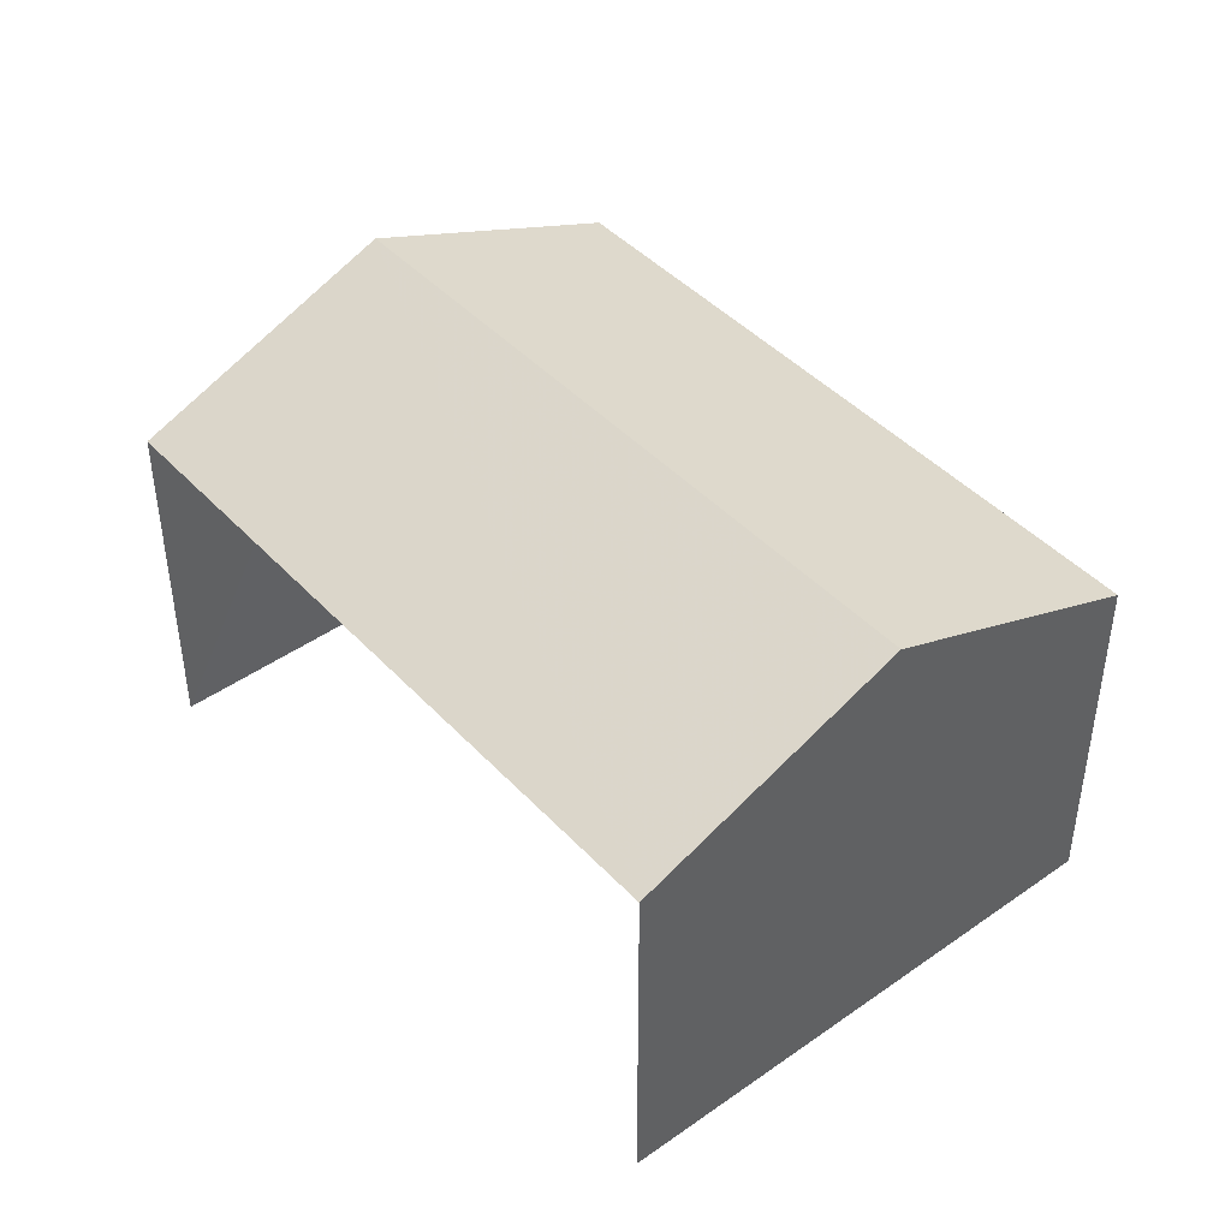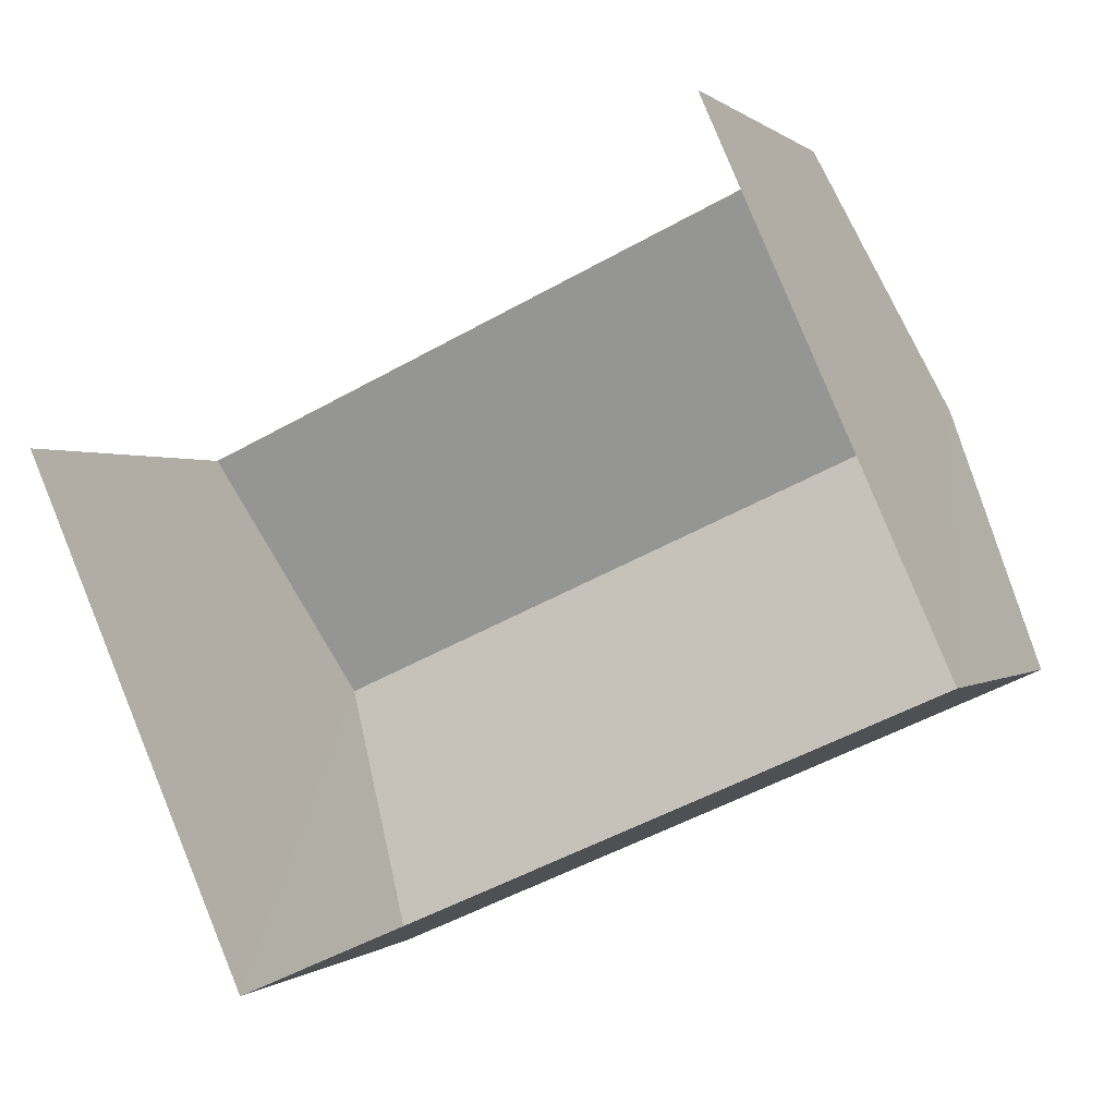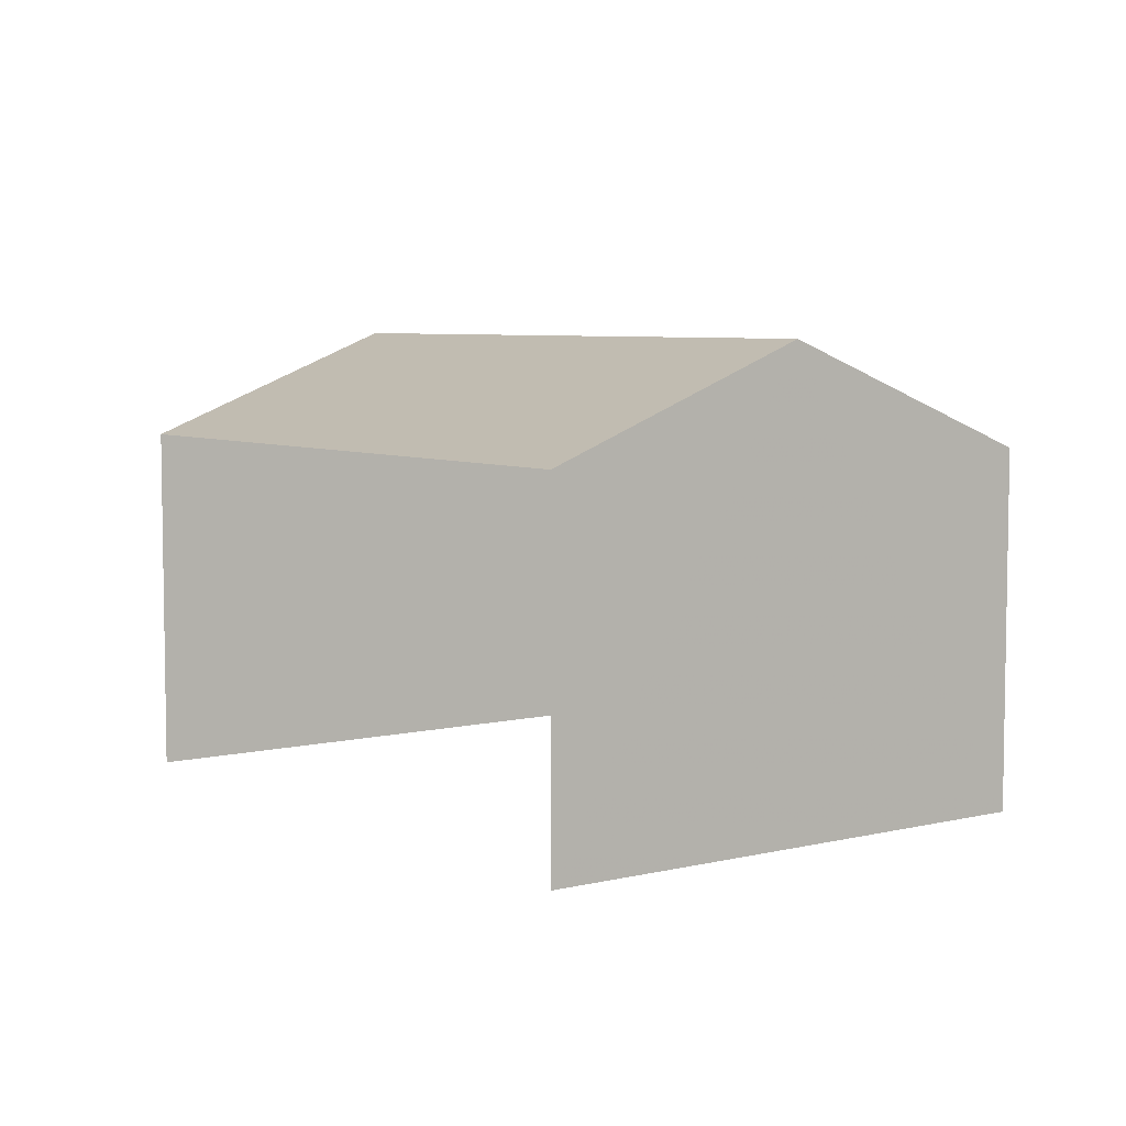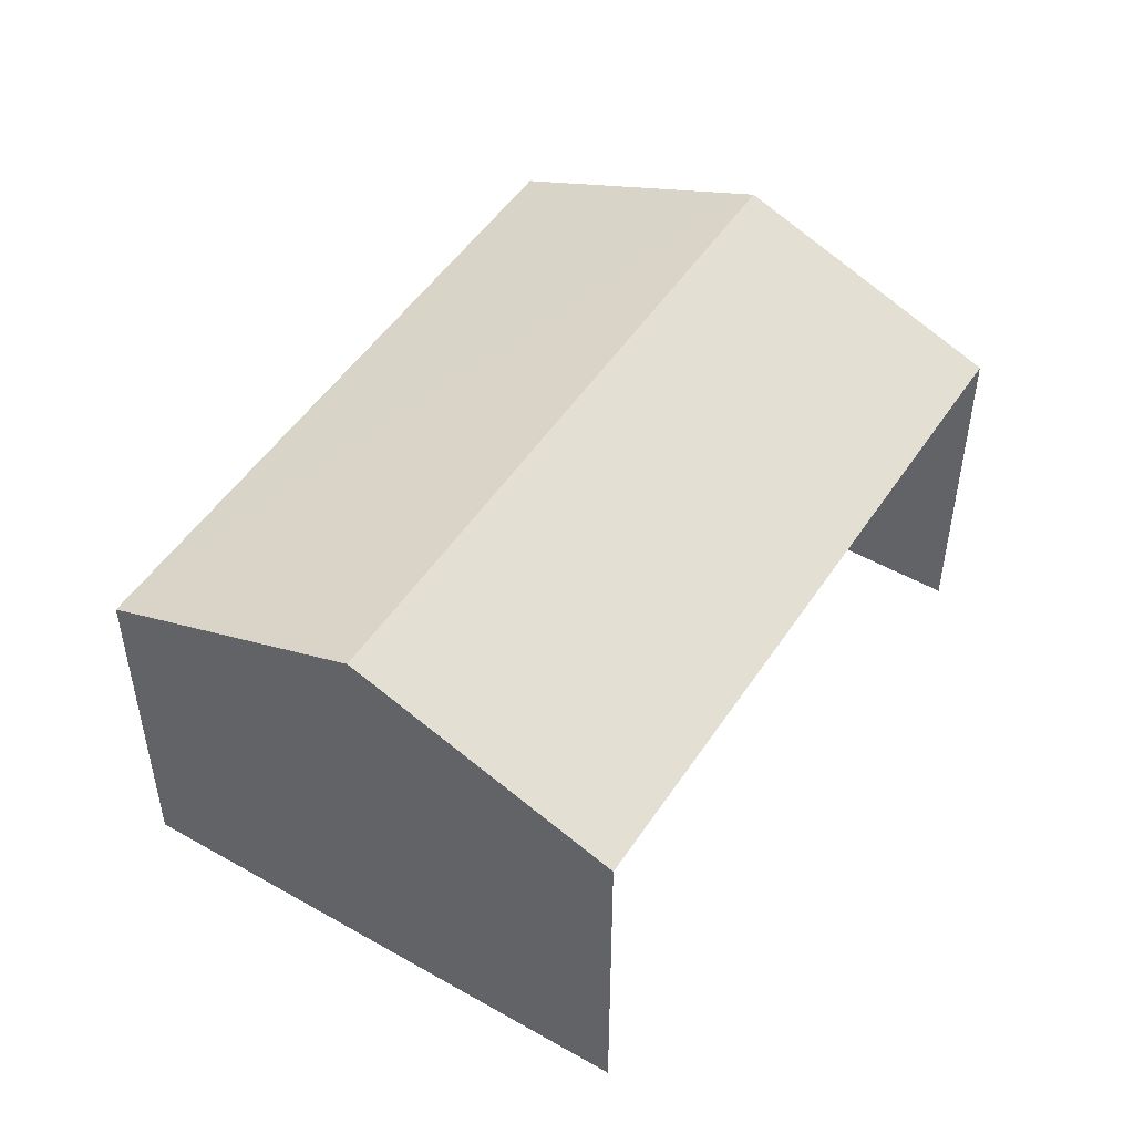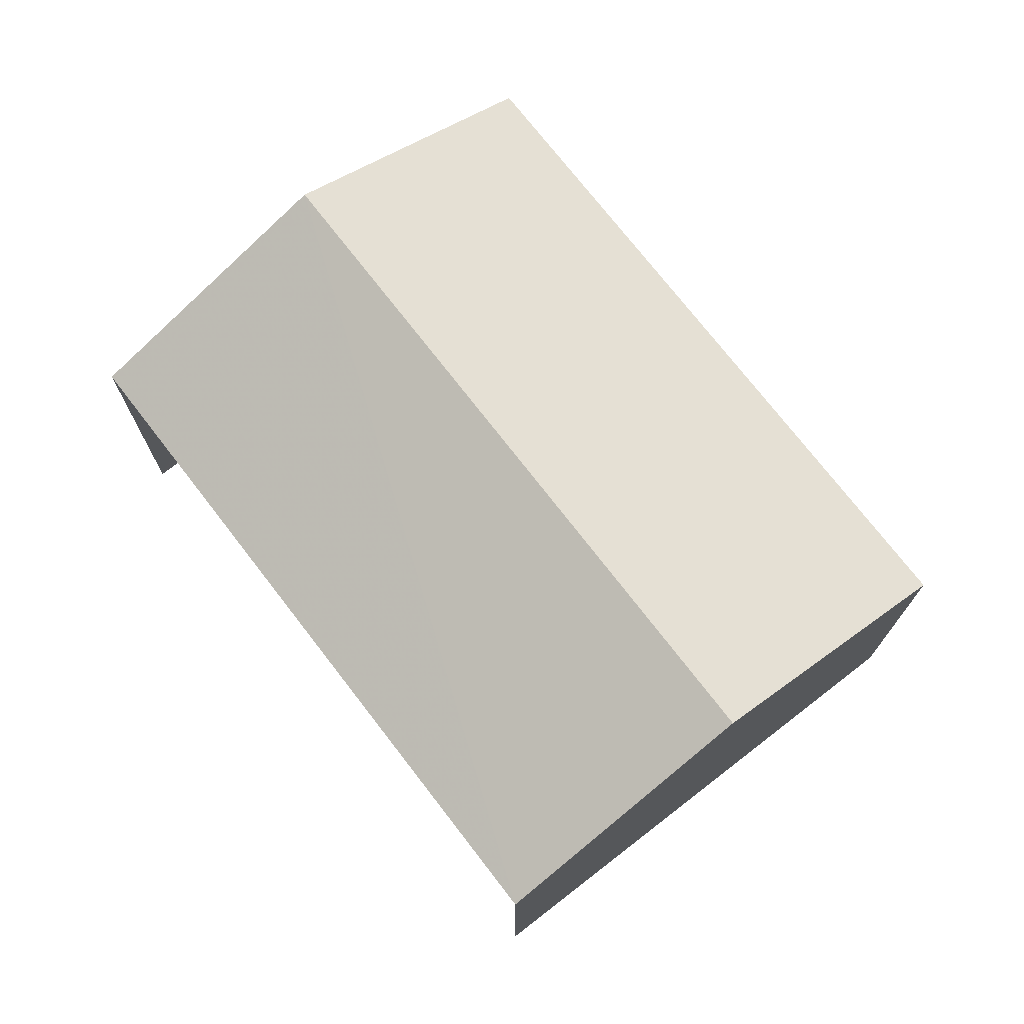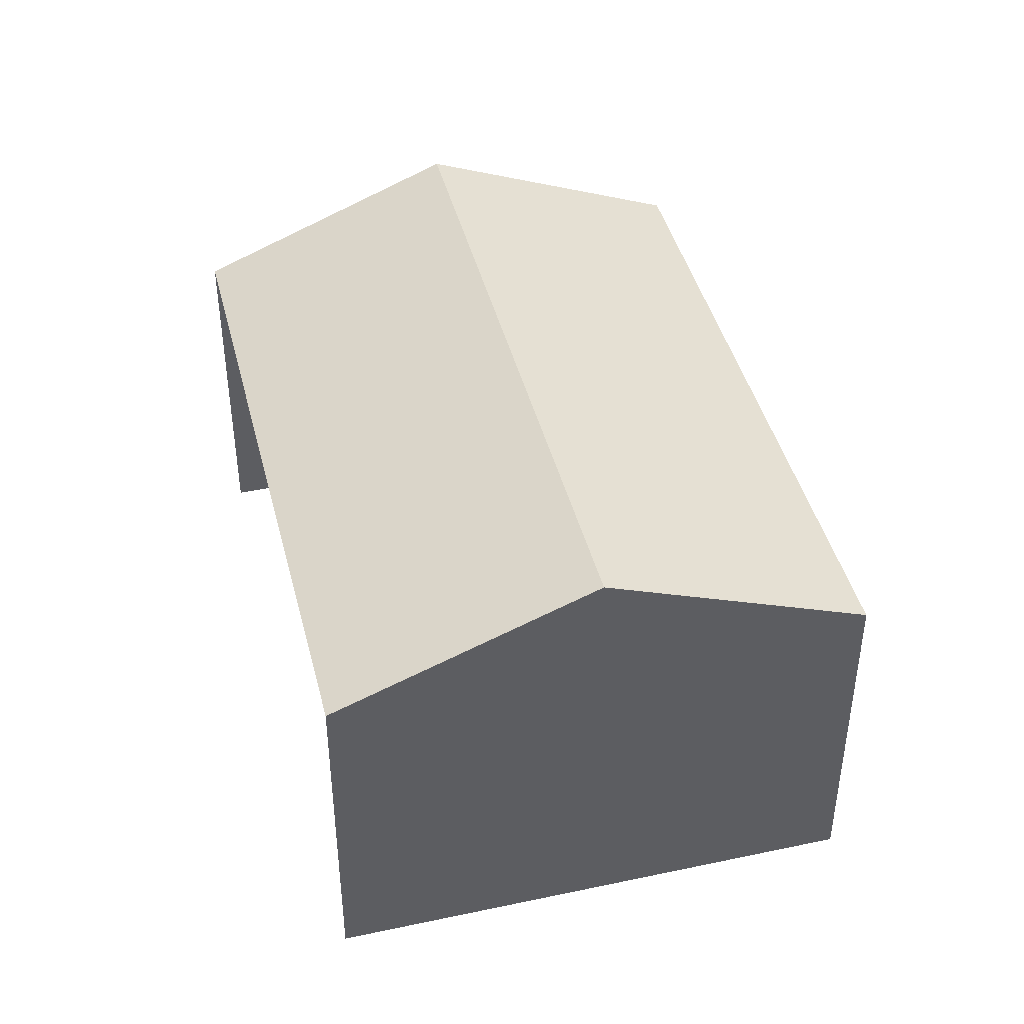
<metadata>
{"format":"obj","ext":"obj","renderer":"f3d","projection":"perspective","resolution":1024,"background":"white","views":[{"elev":44.2,"azim":-153.4,"up":"+Z"},{"elev":0.1,"azim":-158.6,"up":"+Y"},{"elev":6.0,"azim":-150.0,"up":"+Z"},{"elev":49.9,"azim":98.2,"up":"+Z"},{"elev":73.8,"azim":-151.6,"up":"+Z"},{"elev":43.4,"azim":-128.0,"up":"+Z"}]}
</metadata>
<code>
v -2.207e+05 -1.249e+05 27.81
v -2.207e+05 -1.25e+05 27.81
v -2.207e+05 -1.25e+05 27.81
v -2.207e+05 -1.249e+05 27.81
v -2.207e+05 -1.25e+05 35.88
v -2.207e+05 -1.249e+05 34.03
v -2.207e+05 -1.249e+05 35.88
v -2.207e+05 -1.249e+05 34.03
v -2.207e+05 -1.25e+05 34.03
v -2.207e+05 -1.25e+05 34.03
f 1 2 3
f 1 4 2
f 8 4 1
f 6 8 1
f 5 6 7
f 5 8 6
f 7 9 5
f 7 10 9
f 9 3 2
f 9 10 3
f 9 2 5
f 2 4 5
f 4 8 5
f 6 1 7
f 1 3 7
f 3 10 7

</code>
